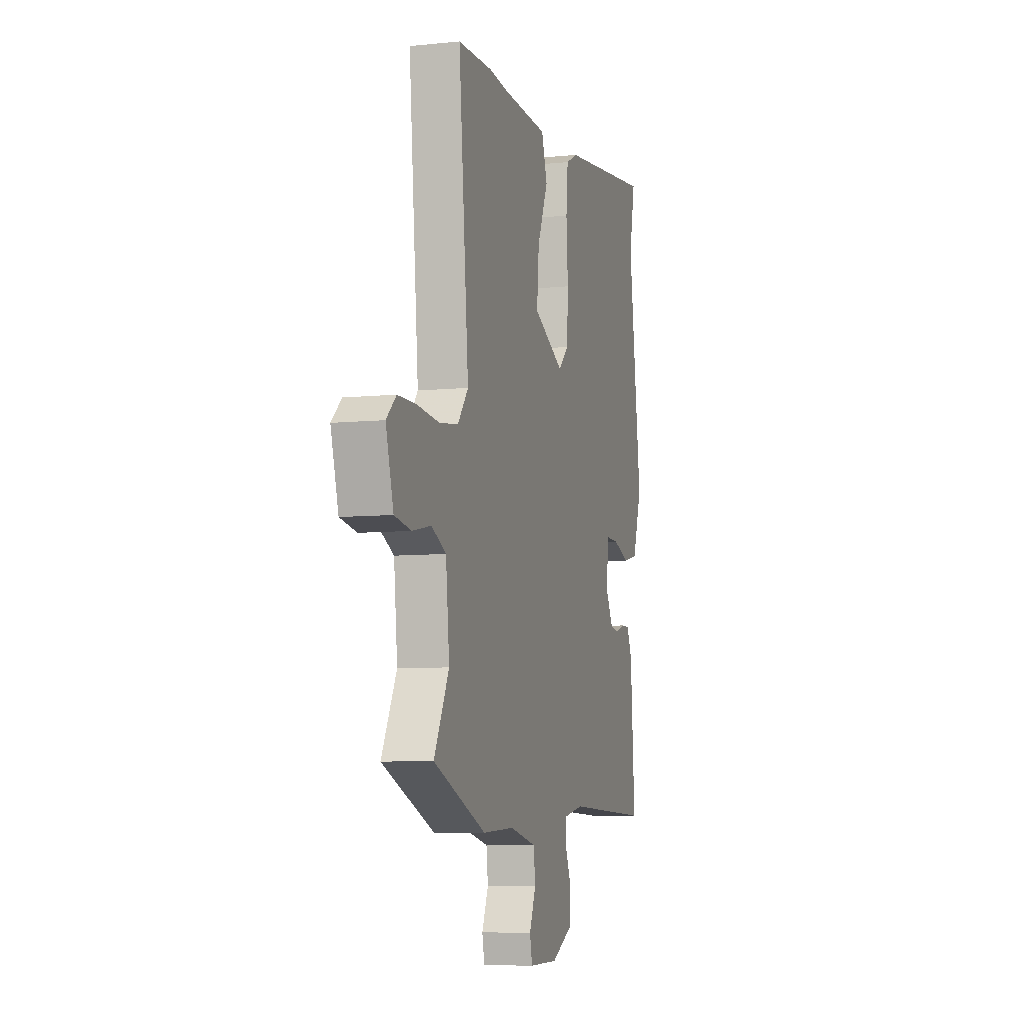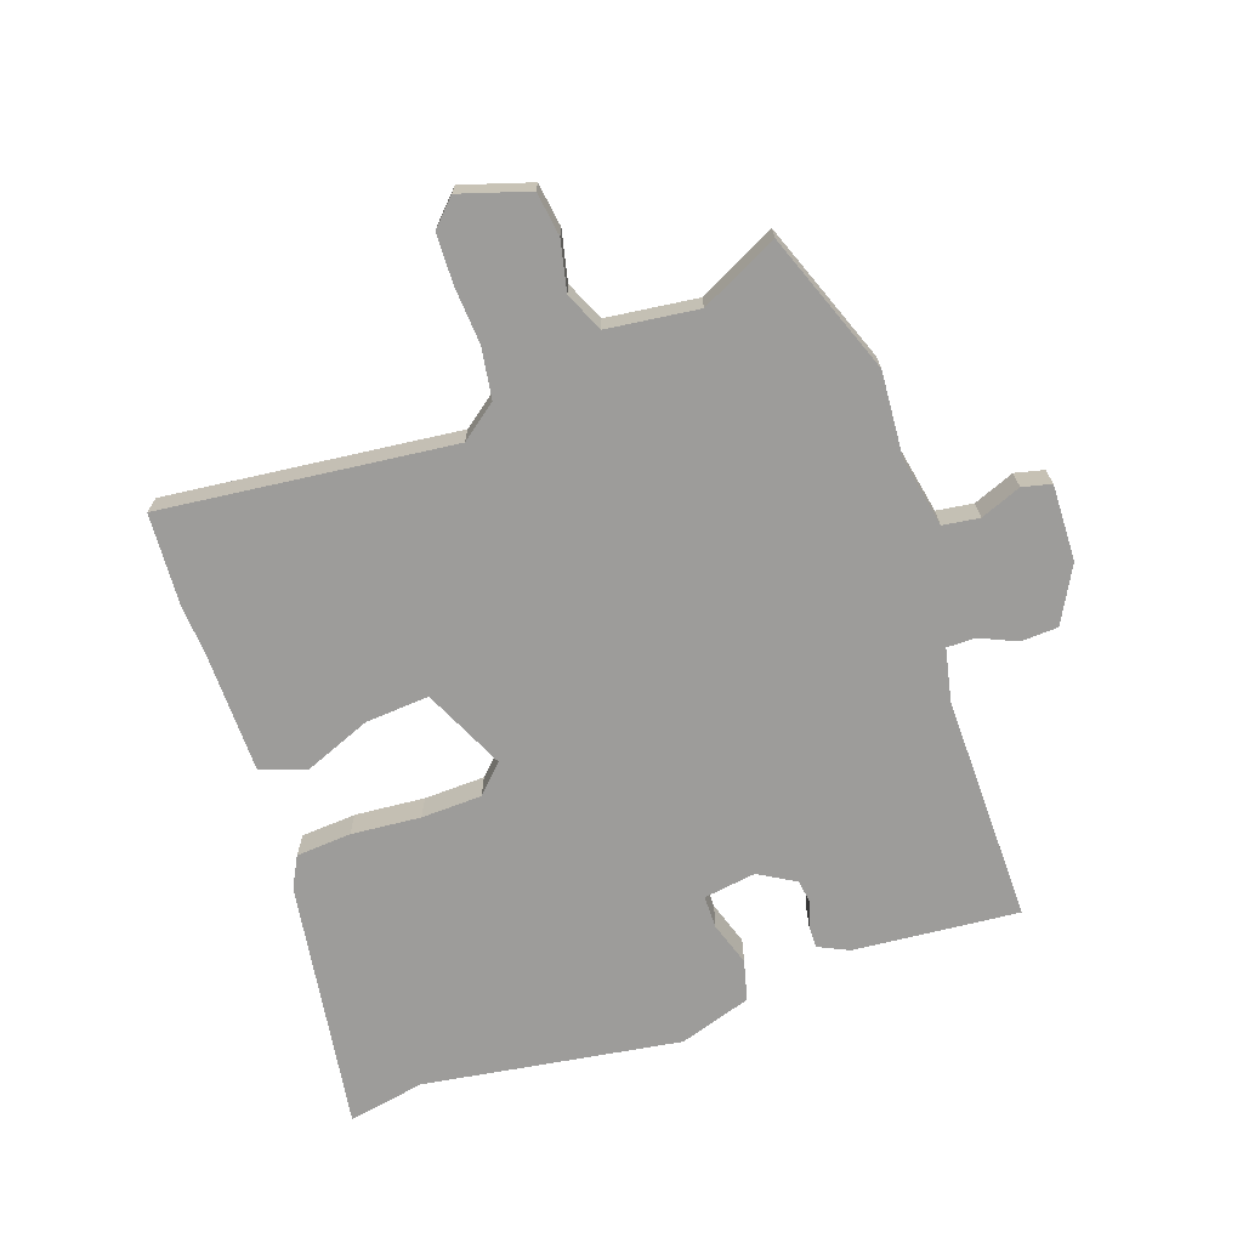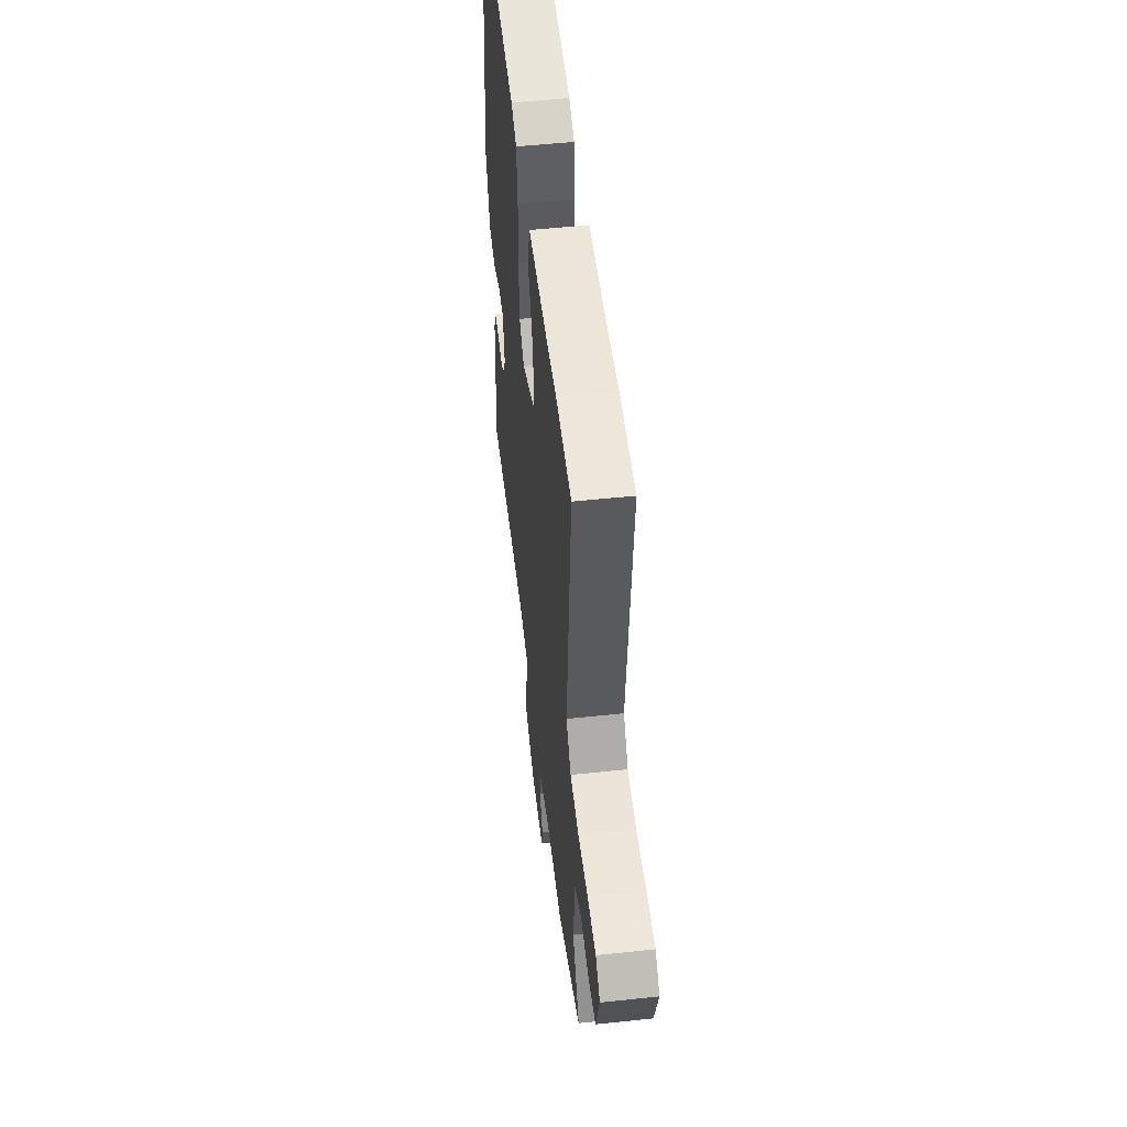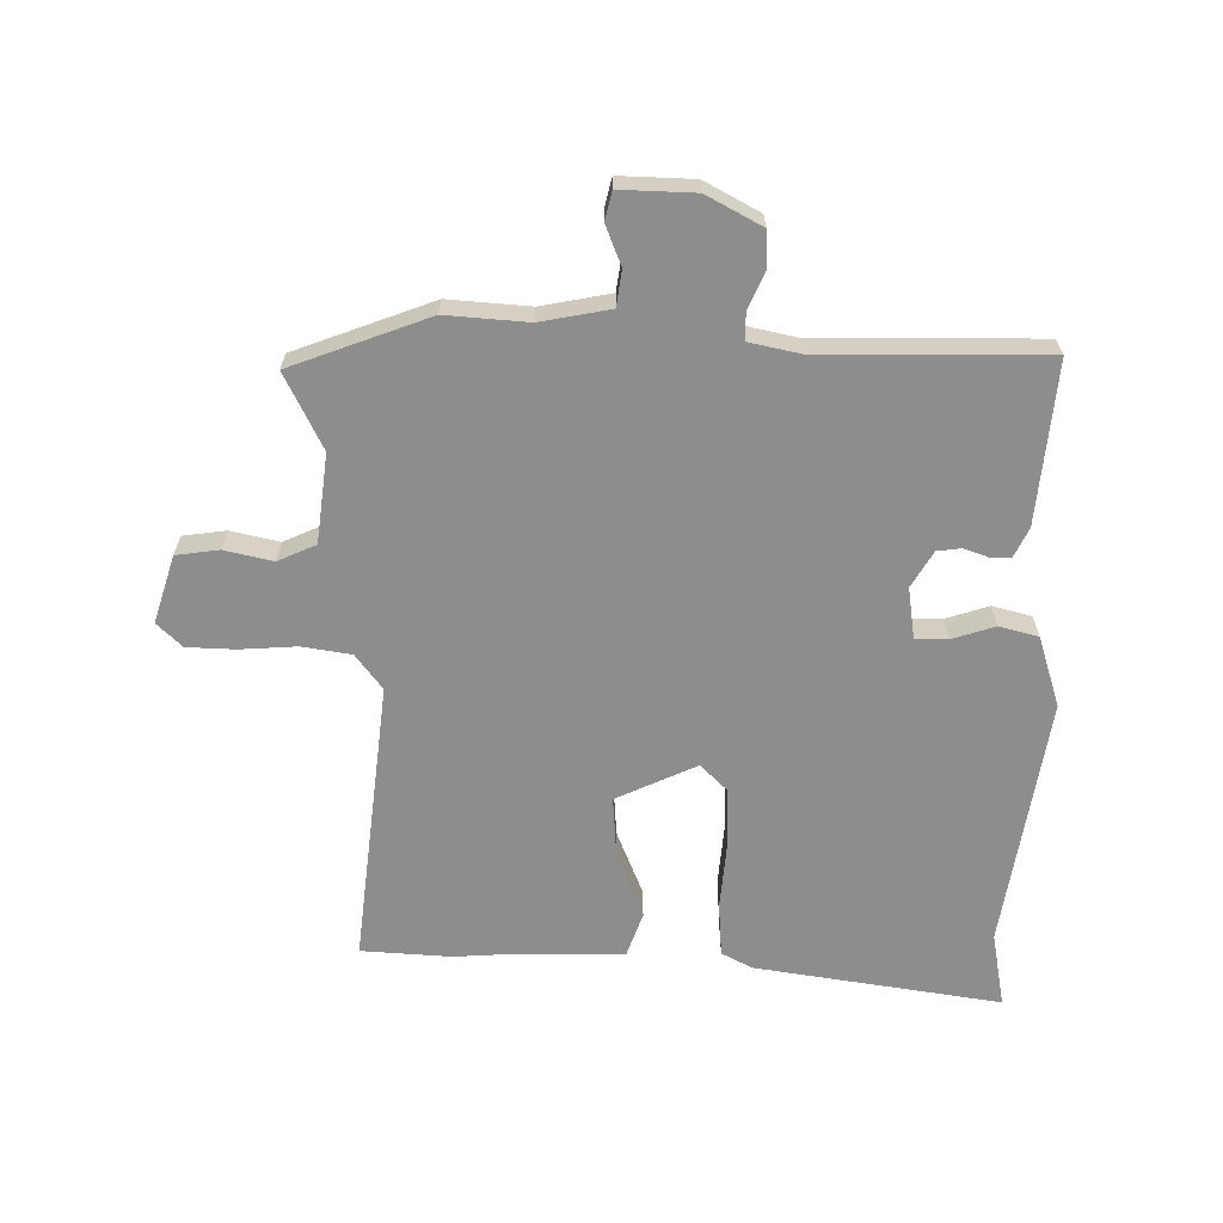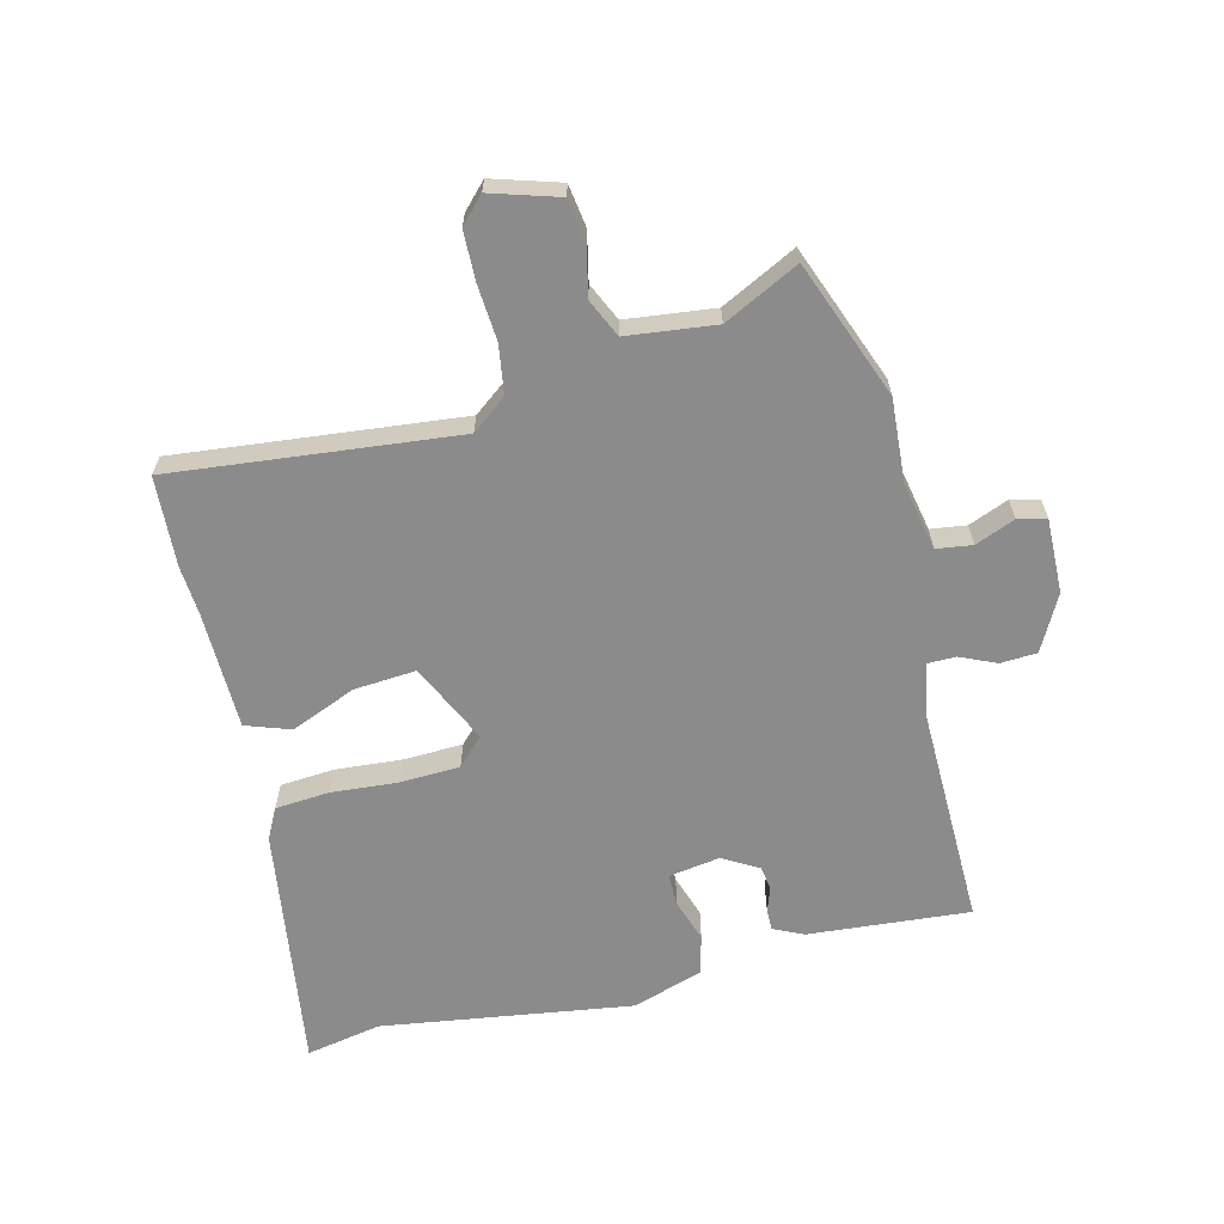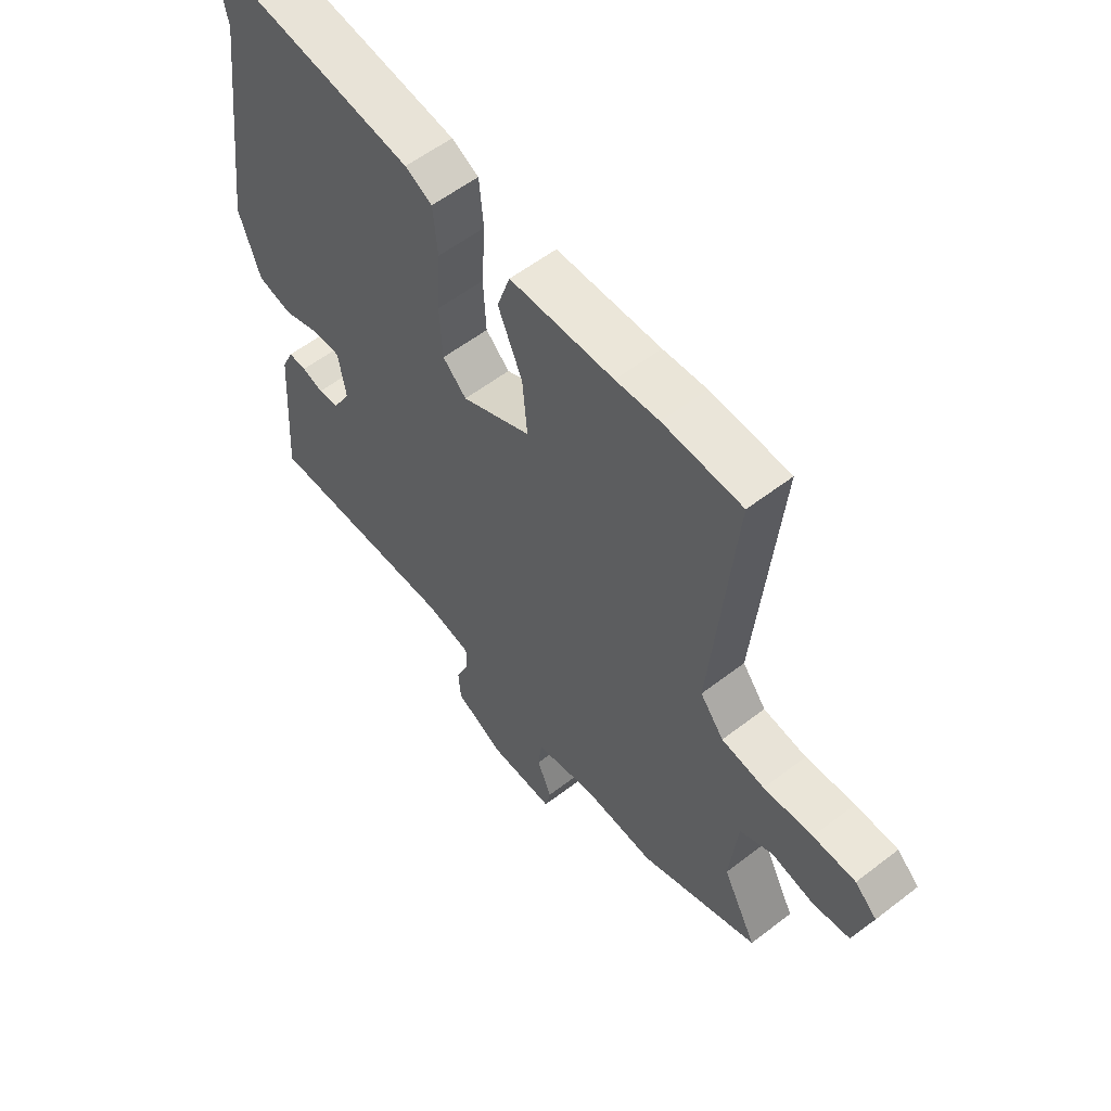
<metadata>
{"format":"obj","ext":"obj","renderer":"f3d","projection":"perspective","resolution":1024,"background":"white","views":[{"elev":-7.5,"azim":106.0,"up":"+Z"},{"elev":-70.1,"azim":108.0,"up":"+Y"},{"elev":51.7,"azim":83.4,"up":"+Z"},{"elev":-64.6,"azim":178.1,"up":"+Y"},{"elev":-63.9,"azim":103.1,"up":"+Y"},{"elev":57.3,"azim":51.3,"up":"+Z"}]}
</metadata>
<code>
v 0.357 0.07 0.506
v 0.503 0.07 0.5
v 0.461 0.07 0.038
v 0.505 0.07 -0.018
v 0.585 0.07 -0.029
v 0.676 0.07 -0.021
v 0.755 0.07 -0.022
v 0.796 0.07 -0.06
v 0.764 0.07 -0.17
v 0.695 0.07 -0.181
v 0.616 0.07 -0.165
v 0.555 0.07 -0.194
v 0.54 0.07 -0.338
v 0.603 0.07 -0.459
v 0.382 0.07 -0.547
v 0.249 0.07 -0.54
v 0.137 0.07 -0.564
v 0.13 0.07 -0.622
v 0.157 0.07 -0.686
v 0.147 0.07 -0.732
v 0.026 0.07 -0.731
v -0.064 0.07 -0.685
v -0.068 0.07 -0.626
v -0.043 0.07 -0.567
v -0.044 0.07 -0.522
v -0.128 0.07 -0.506
v -0.489 0.07 -0.517
v -0.471 0.07 -0.255
v -0.449 0.07 -0.206
v -0.415 0.07 -0.206
v -0.376 0.07 -0.219
v -0.337 0.07 -0.213
v -0.304 0.07 -0.154
v -0.318 0.07 -0.071
v -0.37 0.07 -0.072
v -0.439 0.07 -0.096
v -0.503 0.07 -0.081
v -0.542 0.07 0.033
v -0.488 0.07 0.441
v -0.513 0.07 0.563
v -0.114 0.07 0.511
v -0.064 0.07 0.486
v -0.056 0.07 0.399
v -0.063 0.07 0.289
v -0.058 0.07 0.193
v -0.014 0.07 0.151
v 0.115 0.07 0.214
v 0.106 0.07 0.315
v 0.061 0.07 0.42
v 0.085 0.07 0.493
v 0.277 0.07 0.499
v 0.357 0 0.506
v 0.503 0 0.5
v 0.461 0 0.038
v 0.505 0 -0.018
v 0.585 0 -0.029
v 0.676 0 -0.021
v 0.755 0 -0.022
v 0.796 0 -0.06
v 0.764 0 -0.17
v 0.695 0 -0.181
v 0.616 0 -0.165
v 0.555 0 -0.194
v 0.54 0 -0.338
v 0.603 0 -0.459
v 0.382 0 -0.547
v 0.249 0 -0.54
v 0.137 0 -0.564
v 0.13 0 -0.622
v 0.157 0 -0.686
v 0.147 0 -0.732
v 0.026 0 -0.731
v -0.064 0 -0.685
v -0.068 0 -0.626
v -0.043 0 -0.567
v -0.044 0 -0.522
v -0.128 0 -0.506
v -0.489 0 -0.517
v -0.471 0 -0.255
v -0.449 0 -0.206
v -0.415 0 -0.206
v -0.376 0 -0.219
v -0.337 0 -0.213
v -0.304 0 -0.154
v -0.318 0 -0.071
v -0.37 0 -0.072
v -0.439 0 -0.096
v -0.503 0 -0.081
v -0.542 0 0.033
v -0.488 0 0.441
v -0.513 0 0.563
v -0.114 0 0.511
v -0.064 0 0.486
v -0.056 0 0.399
v -0.063 0 0.289
v -0.058 0 0.193
v -0.014 0 0.151
v 0.115 0 0.214
v 0.106 0 0.315
v 0.061 0 0.42
v 0.085 0 0.493
v 0.277 0 0.499
f 48 49 50 51
f 47 48 51 1
f 41 42 43 44
f 39 40 41 44
f 39 44 45
f 38 39 45 46
f 35 36 37 38
f 34 35 38 46
f 28 29 30 31
f 26 27 28 31
f 25 26 31 32
f 21 22 23 24
f 21 24 25
f 18 19 20 21
f 17 18 21 25
f 16 17 25 32
f 13 14 15 16
f 12 13 16 32
f 8 9 10 11
f 5 6 7 8
f 4 5 8 11
f 3 4 11 12
f 47 1 2 3
f 33 34 46 47
f 32 33 47
f 3 12 32 47
f 102 101 100 99
f 52 102 99 98
f 95 94 93 92
f 95 92 91 90
f 96 95 90
f 97 96 90 89
f 89 88 87 86
f 97 89 86 85
f 82 81 80 79
f 82 79 78 77
f 83 82 77 76
f 75 74 73 72
f 76 75 72
f 72 71 70 69
f 76 72 69 68
f 83 76 68 67
f 67 66 65 64
f 83 67 64 63
f 62 61 60 59
f 59 58 57 56
f 62 59 56 55
f 63 62 55 54
f 54 53 52 98
f 98 97 85 84
f 98 84 83
f 98 83 63 54
f 1 52 53 2
f 2 53 54 3
f 3 54 55 4
f 4 55 56 5
f 5 56 57 6
f 6 57 58 7
f 7 58 59 8
f 8 59 60 9
f 9 60 61 10
f 10 61 62 11
f 11 62 63 12
f 12 63 64 13
f 13 64 65 14
f 14 65 66 15
f 15 66 67 16
f 16 67 68 17
f 17 68 69 18
f 18 69 70 19
f 19 70 71 20
f 20 71 72 21
f 21 72 73 22
f 22 73 74 23
f 23 74 75 24
f 24 75 76 25
f 25 76 77 26
f 26 77 78 27
f 27 78 79 28
f 28 79 80 29
f 29 80 81 30
f 30 81 82 31
f 31 82 83 32
f 32 83 84 33
f 33 84 85 34
f 34 85 86 35
f 35 86 87 36
f 36 87 88 37
f 37 88 89 38
f 38 89 90 39
f 39 90 91 40
f 40 91 92 41
f 41 92 93 42
f 42 93 94 43
f 43 94 95 44
f 44 95 96 45
f 45 96 97 46
f 46 97 98 47
f 47 98 99 48
f 48 99 100 49
f 49 100 101 50
f 50 101 102 51
f 51 102 52 1

</code>
